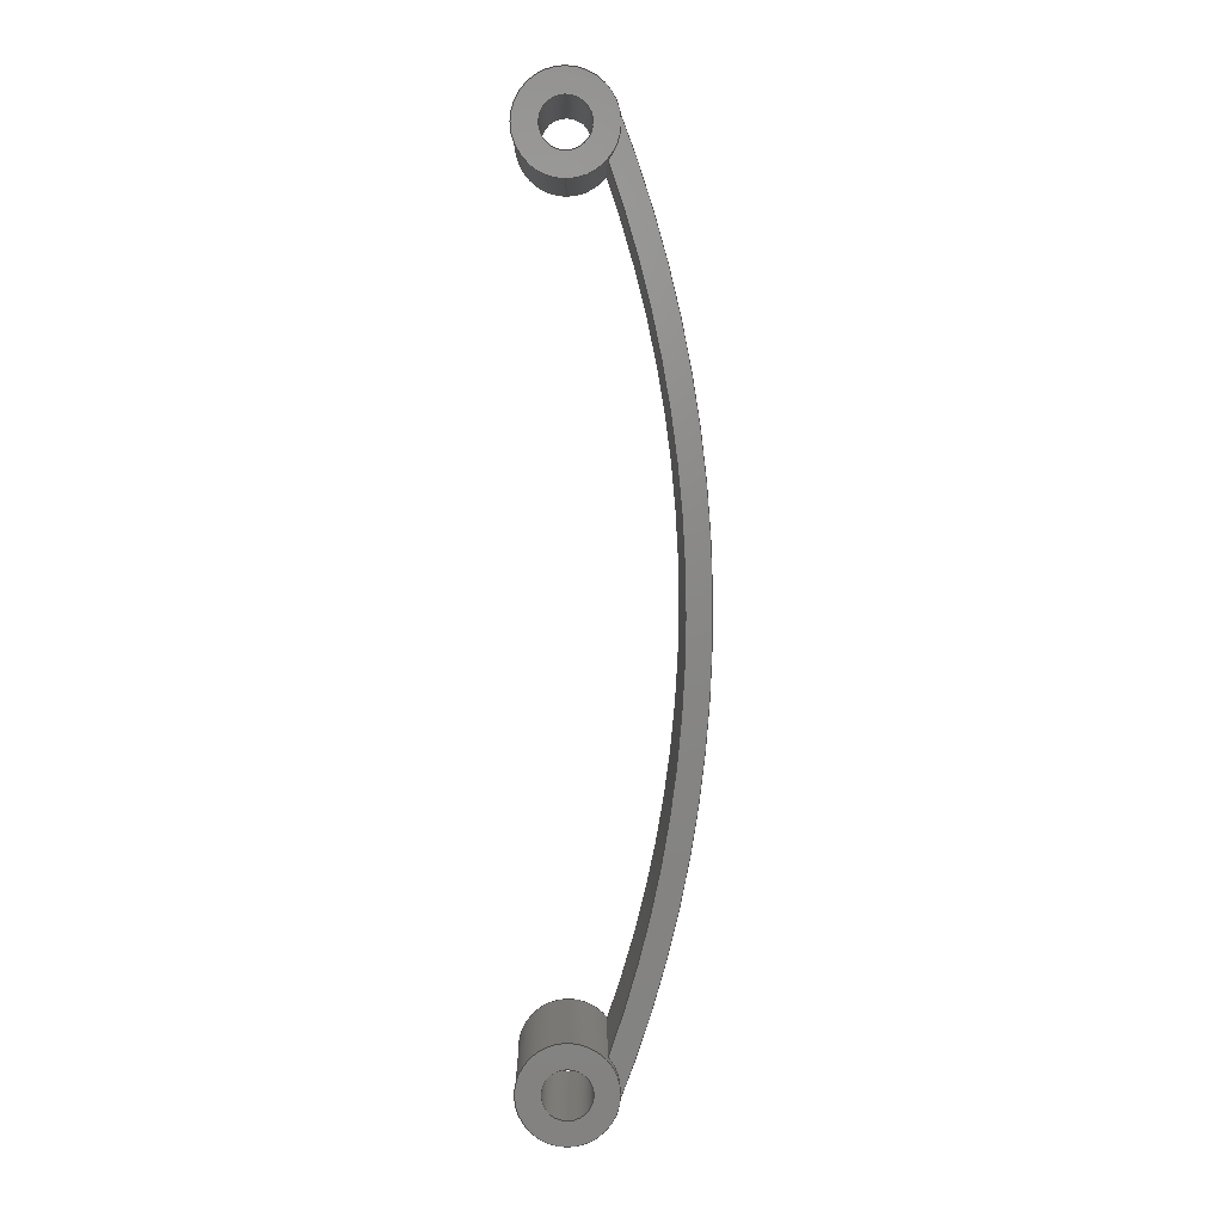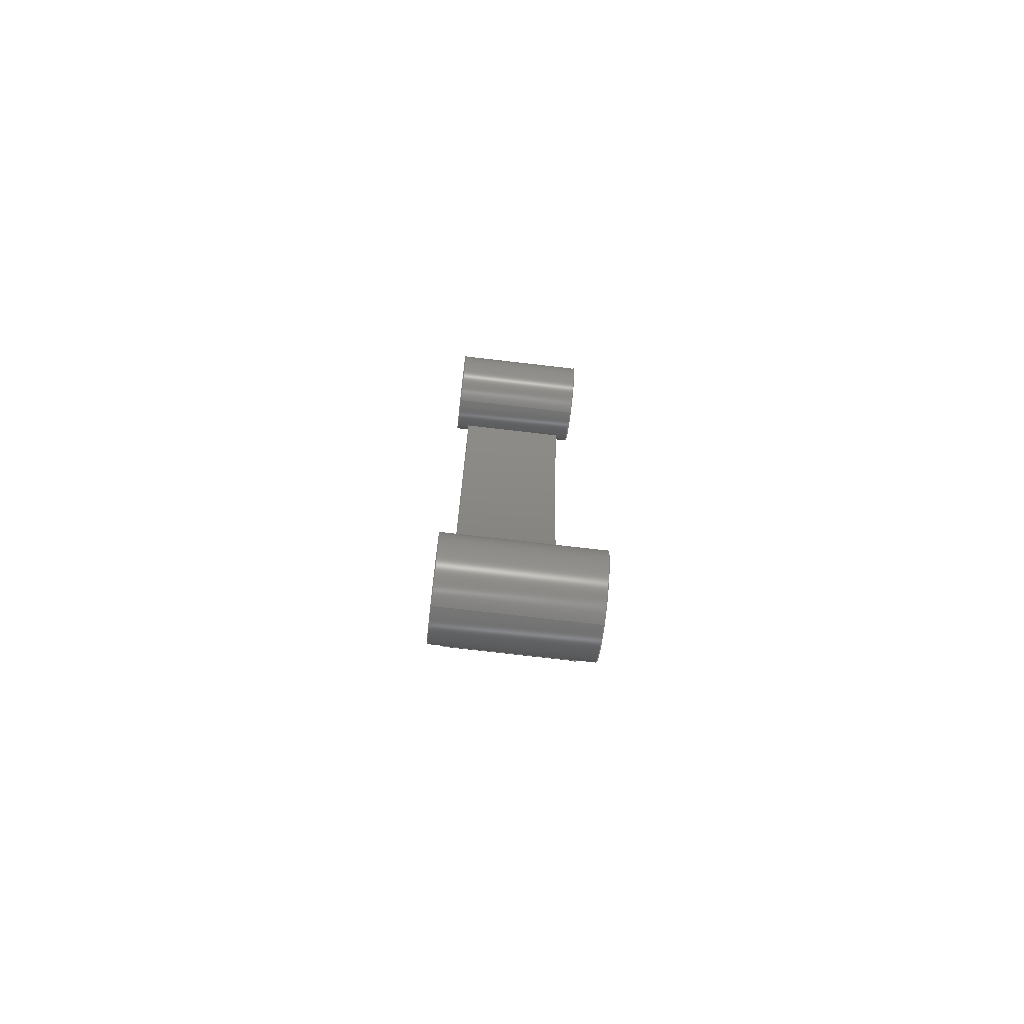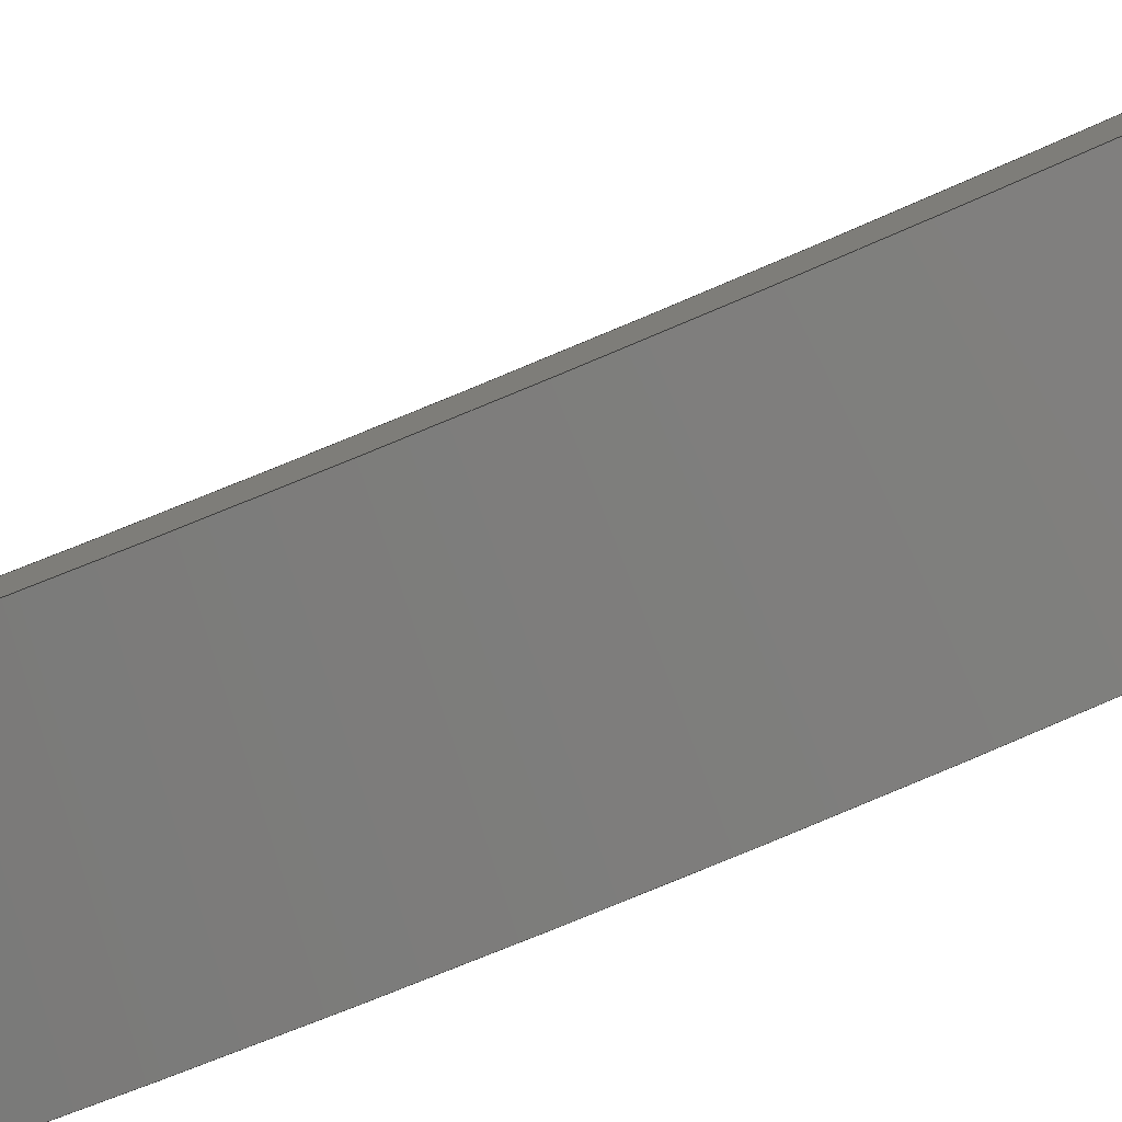
<metadata>
{"format":"step","ext":"step","renderer":"f3d","projection":"perspective","resolution":1024,"background":"white","views":[{"elev":5.2,"azim":89.1,"up":"+Y"},{"elev":-75.0,"azim":-6.6,"up":"+Y"},{"elev":-77.0,"azim":-67.4,"up":"+Z"}]}
</metadata>
<code>
ISO-10303-21;
DATA;
#1=MECHANICAL_DESIGN_GEOMETRIC_PRESENTATION_REPRESENTATION('',(#4),#350);
#2=SHAPE_REPRESENTATION_RELATIONSHIP('SRR','None',#357,#3);
#3=ADVANCED_BREP_SHAPE_REPRESENTATION('',(#5),#349);
#4=STYLED_ITEM('',(#367),#5);
#5=MANIFOLD_SOLID_BREP('Main Leaf',#186);
#6=PLANE('',#205);
#7=PLANE('',#209);
#8=PLANE('',#215);
#9=PLANE('',#219);
#10=PLANE('',#220);
#11=PLANE('',#227);
#12=FACE_BOUND('',#31,.T.);
#13=FACE_BOUND('',#33,.T.);
#14=FACE_BOUND('',#36,.T.);
#15=FACE_BOUND('',#38,.T.);
#16=FACE_BOUND('',#40,.T.);
#17=FACE_BOUND('',#43,.T.);
#18=FACE_OUTER_BOUND('',#30,.T.);
#19=FACE_OUTER_BOUND('',#32,.T.);
#20=FACE_OUTER_BOUND('',#34,.T.);
#21=FACE_OUTER_BOUND('',#35,.T.);
#22=FACE_OUTER_BOUND('',#37,.T.);
#23=FACE_OUTER_BOUND('',#39,.T.);
#24=FACE_OUTER_BOUND('',#41,.T.);
#25=FACE_OUTER_BOUND('',#42,.T.);
#26=FACE_OUTER_BOUND('',#44,.T.);
#27=FACE_OUTER_BOUND('',#45,.T.);
#28=FACE_OUTER_BOUND('',#46,.T.);
#29=FACE_OUTER_BOUND('',#47,.T.);
#30=EDGE_LOOP('',(#120,#121,#122,#123));
#31=EDGE_LOOP('',(#124,#125,#126,#127));
#32=EDGE_LOOP('',(#128));
#33=EDGE_LOOP('',(#129));
#34=EDGE_LOOP('',(#130,#131,#132,#133));
#35=EDGE_LOOP('',(#134));
#36=EDGE_LOOP('',(#135));
#37=EDGE_LOOP('',(#136,#137,#138,#139));
#38=EDGE_LOOP('',(#140,#141,#142,#143));
#39=EDGE_LOOP('',(#144));
#40=EDGE_LOOP('',(#145));
#41=EDGE_LOOP('',(#146,#147,#148,#149));
#42=EDGE_LOOP('',(#150));
#43=EDGE_LOOP('',(#151));
#44=EDGE_LOOP('',(#152,#153,#154,#155));
#45=EDGE_LOOP('',(#156,#157,#158,#159));
#46=EDGE_LOOP('',(#160,#161,#162,#163));
#47=EDGE_LOOP('',(#164,#165,#166,#167));
#48=LINE('',#299,#56);
#49=LINE('',#305,#57);
#50=LINE('',#308,#58);
#51=LINE('',#315,#59);
#52=LINE('',#321,#60);
#53=LINE('',#327,#61);
#54=LINE('',#330,#62);
#55=LINE('',#337,#63);
#56=VECTOR('',#234,1);
#57=VECTOR('',#239,1);
#58=VECTOR('',#242,1);
#59=VECTOR('',#251,0.5);
#60=VECTOR('',#258,1);
#61=VECTOR('',#263,1);
#62=VECTOR('',#266,1);
#63=VECTOR('',#275,0.5);
#64=CIRCLE('',#201,1);
#65=CIRCLE('',#202,1);
#66=CIRCLE('',#203,1);
#67=CIRCLE('',#204,1);
#68=CIRCLE('',#206,0.5);
#69=CIRCLE('',#208,0.5);
#70=CIRCLE('',#211,1);
#71=CIRCLE('',#212,1);
#72=CIRCLE('',#213,1);
#73=CIRCLE('',#214,1);
#74=CIRCLE('',#216,0.5);
#75=CIRCLE('',#218,0.5);
#76=CIRCLE('',#221,25.5);
#77=CIRCLE('',#222,25);
#78=CIRCLE('',#224,25);
#79=CIRCLE('',#226,25.5);
#80=VERTEX_POINT('',#296);
#81=VERTEX_POINT('',#298);
#82=VERTEX_POINT('',#301);
#83=VERTEX_POINT('',#302);
#84=VERTEX_POINT('',#304);
#85=VERTEX_POINT('',#306);
#86=VERTEX_POINT('',#310);
#87=VERTEX_POINT('',#313);
#88=VERTEX_POINT('',#318);
#89=VERTEX_POINT('',#320);
#90=VERTEX_POINT('',#323);
#91=VERTEX_POINT('',#324);
#92=VERTEX_POINT('',#326);
#93=VERTEX_POINT('',#328);
#94=VERTEX_POINT('',#332);
#95=VERTEX_POINT('',#335);
#96=EDGE_CURVE('',#80,#80,#64,.T.);
#97=EDGE_CURVE('',#80,#81,#48,.T.);
#98=EDGE_CURVE('',#81,#81,#65,.T.);
#99=EDGE_CURVE('',#82,#83,#66,.T.);
#100=EDGE_CURVE('',#82,#84,#49,.T.);
#101=EDGE_CURVE('',#85,#84,#67,.T.);
#102=EDGE_CURVE('',#83,#85,#50,.T.);
#103=EDGE_CURVE('',#86,#86,#68,.T.);
#104=EDGE_CURVE('',#87,#87,#69,.T.);
#105=EDGE_CURVE('',#87,#86,#51,.T.);
#106=EDGE_CURVE('',#88,#88,#70,.T.);
#107=EDGE_CURVE('',#88,#89,#52,.T.);
#108=EDGE_CURVE('',#89,#89,#71,.T.);
#109=EDGE_CURVE('',#90,#91,#72,.T.);
#110=EDGE_CURVE('',#92,#90,#53,.T.);
#111=EDGE_CURVE('',#93,#92,#73,.T.);
#112=EDGE_CURVE('',#91,#93,#54,.T.);
#113=EDGE_CURVE('',#94,#94,#74,.T.);
#114=EDGE_CURVE('',#95,#95,#75,.T.);
#115=EDGE_CURVE('',#95,#94,#55,.T.);
#116=EDGE_CURVE('',#83,#90,#76,.T.);
#117=EDGE_CURVE('',#91,#82,#77,.T.);
#118=EDGE_CURVE('',#84,#93,#78,.T.);
#119=EDGE_CURVE('',#92,#85,#79,.T.);
#120=ORIENTED_EDGE('',*,*,#96,.F.);
#121=ORIENTED_EDGE('',*,*,#97,.T.);
#122=ORIENTED_EDGE('',*,*,#98,.F.);
#123=ORIENTED_EDGE('',*,*,#97,.F.);
#124=ORIENTED_EDGE('',*,*,#99,.F.);
#125=ORIENTED_EDGE('',*,*,#100,.T.);
#126=ORIENTED_EDGE('',*,*,#101,.F.);
#127=ORIENTED_EDGE('',*,*,#102,.F.);
#128=ORIENTED_EDGE('',*,*,#98,.T.);
#129=ORIENTED_EDGE('',*,*,#103,.T.);
#130=ORIENTED_EDGE('',*,*,#104,.F.);
#131=ORIENTED_EDGE('',*,*,#105,.T.);
#132=ORIENTED_EDGE('',*,*,#103,.F.);
#133=ORIENTED_EDGE('',*,*,#105,.F.);
#134=ORIENTED_EDGE('',*,*,#96,.T.);
#135=ORIENTED_EDGE('',*,*,#104,.T.);
#136=ORIENTED_EDGE('',*,*,#106,.F.);
#137=ORIENTED_EDGE('',*,*,#107,.T.);
#138=ORIENTED_EDGE('',*,*,#108,.F.);
#139=ORIENTED_EDGE('',*,*,#107,.F.);
#140=ORIENTED_EDGE('',*,*,#109,.F.);
#141=ORIENTED_EDGE('',*,*,#110,.F.);
#142=ORIENTED_EDGE('',*,*,#111,.F.);
#143=ORIENTED_EDGE('',*,*,#112,.F.);
#144=ORIENTED_EDGE('',*,*,#108,.T.);
#145=ORIENTED_EDGE('',*,*,#113,.T.);
#146=ORIENTED_EDGE('',*,*,#114,.F.);
#147=ORIENTED_EDGE('',*,*,#115,.T.);
#148=ORIENTED_EDGE('',*,*,#113,.F.);
#149=ORIENTED_EDGE('',*,*,#115,.F.);
#150=ORIENTED_EDGE('',*,*,#106,.T.);
#151=ORIENTED_EDGE('',*,*,#114,.T.);
#152=ORIENTED_EDGE('',*,*,#116,.T.);
#153=ORIENTED_EDGE('',*,*,#109,.T.);
#154=ORIENTED_EDGE('',*,*,#117,.T.);
#155=ORIENTED_EDGE('',*,*,#99,.T.);
#156=ORIENTED_EDGE('',*,*,#112,.T.);
#157=ORIENTED_EDGE('',*,*,#118,.F.);
#158=ORIENTED_EDGE('',*,*,#100,.F.);
#159=ORIENTED_EDGE('',*,*,#117,.F.);
#160=ORIENTED_EDGE('',*,*,#102,.T.);
#161=ORIENTED_EDGE('',*,*,#119,.F.);
#162=ORIENTED_EDGE('',*,*,#110,.T.);
#163=ORIENTED_EDGE('',*,*,#116,.F.);
#164=ORIENTED_EDGE('',*,*,#119,.T.);
#165=ORIENTED_EDGE('',*,*,#101,.T.);
#166=ORIENTED_EDGE('',*,*,#118,.T.);
#167=ORIENTED_EDGE('',*,*,#111,.T.);
#168=CYLINDRICAL_SURFACE('',#200,1);
#169=CYLINDRICAL_SURFACE('',#207,0.5);
#170=CYLINDRICAL_SURFACE('',#210,1);
#171=CYLINDRICAL_SURFACE('',#217,0.5);
#172=CYLINDRICAL_SURFACE('',#223,25);
#173=CYLINDRICAL_SURFACE('',#225,25.5);
#174=ADVANCED_FACE('',(#18,#12),#168,.T.);
#175=ADVANCED_FACE('',(#19,#13),#6,.F.);
#176=ADVANCED_FACE('',(#20),#169,.F.);
#177=ADVANCED_FACE('',(#21,#14),#7,.T.);
#178=ADVANCED_FACE('',(#22,#15),#170,.T.);
#179=ADVANCED_FACE('',(#23,#16),#8,.F.);
#180=ADVANCED_FACE('',(#24),#171,.F.);
#181=ADVANCED_FACE('',(#25,#17),#9,.T.);
#182=ADVANCED_FACE('',(#26),#10,.F.);
#183=ADVANCED_FACE('',(#27),#172,.F.);
#184=ADVANCED_FACE('',(#28),#173,.T.);
#185=ADVANCED_FACE('',(#29),#11,.T.);
#186=CLOSED_SHELL('',(#174,#175,#176,#177,#178,#179,#180,#181,#182,#183,
#184,#185));
#187=DERIVED_UNIT_ELEMENT(#189,1);
#188=DERIVED_UNIT_ELEMENT(#352,3);
#189=(
MASS_UNIT()
NAMED_UNIT(*)
SI_UNIT(.KILO.,.GRAM.)
);
#190=DERIVED_UNIT((#187,#188));
#191=MEASURE_REPRESENTATION_ITEM('density measure',
POSITIVE_RATIO_MEASURE(7850),#190);
#192=PROPERTY_DEFINITION_REPRESENTATION(#197,#194);
#193=PROPERTY_DEFINITION_REPRESENTATION(#198,#195);
#194=REPRESENTATION('material name',(#196),#349);
#195=REPRESENTATION('density',(#191),#349);
#196=DESCRIPTIVE_REPRESENTATION_ITEM('Steel','Steel');
#197=PROPERTY_DEFINITION('material property','material name',#359);
#198=PROPERTY_DEFINITION('material property','density of part',#359);
#199=AXIS2_PLACEMENT_3D('placement',#294,#228,#229);
#200=AXIS2_PLACEMENT_3D('',#295,#230,#231);
#201=AXIS2_PLACEMENT_3D('',#297,#232,#233);
#202=AXIS2_PLACEMENT_3D('',#300,#235,#236);
#203=AXIS2_PLACEMENT_3D('',#303,#237,#238);
#204=AXIS2_PLACEMENT_3D('',#307,#240,#241);
#205=AXIS2_PLACEMENT_3D('',#309,#243,#244);
#206=AXIS2_PLACEMENT_3D('',#311,#245,#246);
#207=AXIS2_PLACEMENT_3D('',#312,#247,#248);
#208=AXIS2_PLACEMENT_3D('',#314,#249,#250);
#209=AXIS2_PLACEMENT_3D('',#316,#252,#253);
#210=AXIS2_PLACEMENT_3D('',#317,#254,#255);
#211=AXIS2_PLACEMENT_3D('',#319,#256,#257);
#212=AXIS2_PLACEMENT_3D('',#322,#259,#260);
#213=AXIS2_PLACEMENT_3D('',#325,#261,#262);
#214=AXIS2_PLACEMENT_3D('',#329,#264,#265);
#215=AXIS2_PLACEMENT_3D('',#331,#267,#268);
#216=AXIS2_PLACEMENT_3D('',#333,#269,#270);
#217=AXIS2_PLACEMENT_3D('',#334,#271,#272);
#218=AXIS2_PLACEMENT_3D('',#336,#273,#274);
#219=AXIS2_PLACEMENT_3D('',#338,#276,#277);
#220=AXIS2_PLACEMENT_3D('',#339,#278,#279);
#221=AXIS2_PLACEMENT_3D('',#340,#280,#281);
#222=AXIS2_PLACEMENT_3D('',#341,#282,#283);
#223=AXIS2_PLACEMENT_3D('',#342,#284,#285);
#224=AXIS2_PLACEMENT_3D('',#343,#286,#287);
#225=AXIS2_PLACEMENT_3D('',#344,#288,#289);
#226=AXIS2_PLACEMENT_3D('',#345,#290,#291);
#227=AXIS2_PLACEMENT_3D('',#346,#292,#293);
#228=DIRECTION('axis',(0,0,1));
#229=DIRECTION('refdir',(1,0,0));
#230=DIRECTION('center_axis',(1,0,0));
#231=DIRECTION('ref_axis',(0,1,0));
#232=DIRECTION('center_axis',(1,0,0));
#233=DIRECTION('ref_axis',(0,1,0));
#234=DIRECTION('',(-1,0,0));
#235=DIRECTION('center_axis',(-1,0,0));
#236=DIRECTION('ref_axis',(0,1,0));
#237=DIRECTION('center_axis',(1,0,0));
#238=DIRECTION('ref_axis',(0,1,0));
#239=DIRECTION('',(1,0,0));
#240=DIRECTION('center_axis',(-1,0,0));
#241=DIRECTION('ref_axis',(0,1,0));
#242=DIRECTION('',(1,0,0));
#243=DIRECTION('center_axis',(1,0,0));
#244=DIRECTION('ref_axis',(0,1,0));
#245=DIRECTION('center_axis',(1,0,0));
#246=DIRECTION('ref_axis',(0,1,0));
#247=DIRECTION('center_axis',(1,0,0));
#248=DIRECTION('ref_axis',(0,1,0));
#249=DIRECTION('center_axis',(-1,0,0));
#250=DIRECTION('ref_axis',(0,1,0));
#251=DIRECTION('',(-1,0,0));
#252=DIRECTION('center_axis',(1,0,0));
#253=DIRECTION('ref_axis',(0,1,0));
#254=DIRECTION('center_axis',(1,0,0));
#255=DIRECTION('ref_axis',(0,1,0));
#256=DIRECTION('center_axis',(1,0,0));
#257=DIRECTION('ref_axis',(0,1,0));
#258=DIRECTION('',(-1,0,0));
#259=DIRECTION('center_axis',(-1,0,0));
#260=DIRECTION('ref_axis',(0,1,0));
#261=DIRECTION('center_axis',(1,0,0));
#262=DIRECTION('ref_axis',(0,1,0));
#263=DIRECTION('',(-1,0,0));
#264=DIRECTION('center_axis',(-1,0,0));
#265=DIRECTION('ref_axis',(0,1,0));
#266=DIRECTION('',(1,0,0));
#267=DIRECTION('center_axis',(1,0,0));
#268=DIRECTION('ref_axis',(0,1,0));
#269=DIRECTION('center_axis',(1,0,0));
#270=DIRECTION('ref_axis',(0,1,0));
#271=DIRECTION('center_axis',(1,0,0));
#272=DIRECTION('ref_axis',(0,1,0));
#273=DIRECTION('center_axis',(-1,0,0));
#274=DIRECTION('ref_axis',(0,1,0));
#275=DIRECTION('',(-1,0,0));
#276=DIRECTION('center_axis',(1,0,0));
#277=DIRECTION('ref_axis',(0,1,0));
#278=DIRECTION('center_axis',(1,0,0));
#279=DIRECTION('ref_axis',(0,1,0));
#280=DIRECTION('center_axis',(-1,0,0));
#281=DIRECTION('ref_axis',(0,-0.3673,-0.9301));
#282=DIRECTION('center_axis',(1,0,0));
#283=DIRECTION('ref_axis',(0,-0.3346,-0.9424));
#284=DIRECTION('center_axis',(1,0,0));
#285=DIRECTION('ref_axis',(0,-0.3346,-0.9424));
#286=DIRECTION('center_axis',(-1,0,0));
#287=DIRECTION('ref_axis',(0,-0.3346,-0.9424));
#288=DIRECTION('center_axis',(1,0,0));
#289=DIRECTION('ref_axis',(0,-0.3673,-0.9301));
#290=DIRECTION('center_axis',(1,0,0));
#291=DIRECTION('ref_axis',(0,-0.3673,-0.9301));
#292=DIRECTION('center_axis',(1,0,0));
#293=DIRECTION('ref_axis',(0,1,0));
#294=CARTESIAN_POINT('',(0,0,0));
#295=CARTESIAN_POINT('Origin',(0,9,1.033e-14));
#296=CARTESIAN_POINT('',(1.5,8,1.02e-14));
#297=CARTESIAN_POINT('Origin',(1.5,9,1.033e-14));
#298=CARTESIAN_POINT('',(-1.5,8,1.02e-14));
#299=CARTESIAN_POINT('',(0,8,1.02e-14));
#300=CARTESIAN_POINT('Origin',(-1.5,9,1.033e-14));
#301=CARTESIAN_POINT('',(-1.2,8.365,-0.7721));
#302=CARTESIAN_POINT('',(-1.2,9.367,-0.9301));
#303=CARTESIAN_POINT('Origin',(-1.2,9,1.033e-14));
#304=CARTESIAN_POINT('',(1.2,8.365,-0.7721));
#305=CARTESIAN_POINT('',(0,8.365,-0.7721));
#306=CARTESIAN_POINT('',(1.2,9.367,-0.9301));
#307=CARTESIAN_POINT('Origin',(1.2,9,1.033e-14));
#308=CARTESIAN_POINT('',(0,9.367,-0.9301));
#309=CARTESIAN_POINT('Origin',(-1.5,9,1.027e-14));
#310=CARTESIAN_POINT('',(-1.5,8.5,8.2e-15));
#311=CARTESIAN_POINT('Origin',(-1.5,9,8.261e-15));
#312=CARTESIAN_POINT('Origin',(0,9,8.261e-15));
#313=CARTESIAN_POINT('',(1.5,8.5,8.2e-15));
#314=CARTESIAN_POINT('Origin',(1.5,9,8.261e-15));
#315=CARTESIAN_POINT('',(0,8.5,8.2e-15));
#316=CARTESIAN_POINT('Origin',(1.5,9,1.027e-14));
#317=CARTESIAN_POINT('Origin',(0,-9,5.511e-16));
#318=CARTESIAN_POINT('',(1.5,-10,4.286e-16));
#319=CARTESIAN_POINT('Origin',(1.5,-9,5.511e-16));
#320=CARTESIAN_POINT('',(-1.5,-10,4.286e-16));
#321=CARTESIAN_POINT('',(0,-10,4.286e-16));
#322=CARTESIAN_POINT('Origin',(-1.5,-9,5.511e-16));
#323=CARTESIAN_POINT('',(-1.2,-9.367,-0.9301));
#324=CARTESIAN_POINT('',(-1.2,-8.365,-0.7721));
#325=CARTESIAN_POINT('Origin',(-1.2,-9,5.511e-16));
#326=CARTESIAN_POINT('',(1.2,-9.367,-0.9301));
#327=CARTESIAN_POINT('',(0,-9.367,-0.9301));
#328=CARTESIAN_POINT('',(1.2,-8.365,-0.7721));
#329=CARTESIAN_POINT('Origin',(1.2,-9,5.511e-16));
#330=CARTESIAN_POINT('',(0,-8.365,-0.7721));
#331=CARTESIAN_POINT('Origin',(-1.5,-9,4.441e-16));
#332=CARTESIAN_POINT('',(-1.5,-9.5,4.899e-16));
#333=CARTESIAN_POINT('Origin',(-1.5,-9,5.511e-16));
#334=CARTESIAN_POINT('Origin',(0,-9,5.511e-16));
#335=CARTESIAN_POINT('',(1.5,-9.5,4.899e-16));
#336=CARTESIAN_POINT('Origin',(1.5,-9,5.511e-16));
#337=CARTESIAN_POINT('',(0,-9.5,4.899e-16));
#338=CARTESIAN_POINT('Origin',(1.5,-9,4.441e-16));
#339=CARTESIAN_POINT('Origin',(-1.2,1.776e-15,-1.743));
#340=CARTESIAN_POINT('Origin',(-1.2,-1.295e-14,22.79));
#341=CARTESIAN_POINT('Origin',(-1.2,-1.295e-14,22.79));
#342=CARTESIAN_POINT('Origin',(0,-1.295e-14,22.79));
#343=CARTESIAN_POINT('Origin',(1.2,-1.295e-14,22.79));
#344=CARTESIAN_POINT('Origin',(0,-1.295e-14,22.79));
#345=CARTESIAN_POINT('Origin',(1.2,-1.295e-14,22.79));
#346=CARTESIAN_POINT('Origin',(1.2,1.776e-15,-1.743));
#347=UNCERTAINTY_MEASURE_WITH_UNIT(LENGTH_MEASURE(0.001),#351,
'DISTANCE_ACCURACY_VALUE',
'Maximum model space distance between geometric entities at asserted c
onnectivities');
#348=UNCERTAINTY_MEASURE_WITH_UNIT(LENGTH_MEASURE(0.001),#351,
'DISTANCE_ACCURACY_VALUE',
'Maximum model space distance between geometric entities at asserted c
onnectivities');
#349=(
GEOMETRIC_REPRESENTATION_CONTEXT(3)
GLOBAL_UNCERTAINTY_ASSIGNED_CONTEXT((#347))
GLOBAL_UNIT_ASSIGNED_CONTEXT((#351,#353,#354))
REPRESENTATION_CONTEXT('','3D')
);
#350=(
GEOMETRIC_REPRESENTATION_CONTEXT(3)
GLOBAL_UNCERTAINTY_ASSIGNED_CONTEXT((#348))
GLOBAL_UNIT_ASSIGNED_CONTEXT((#351,#353,#354))
REPRESENTATION_CONTEXT('','3D')
);
#351=(
LENGTH_UNIT()
NAMED_UNIT(*)
SI_UNIT(.CENTI.,.METRE.)
);
#352=(
LENGTH_UNIT()
NAMED_UNIT(*)
SI_UNIT($,.METRE.)
);
#353=(
NAMED_UNIT(*)
PLANE_ANGLE_UNIT()
SI_UNIT($,.RADIAN.)
);
#354=(
NAMED_UNIT(*)
SI_UNIT($,.STERADIAN.)
SOLID_ANGLE_UNIT()
);
#355=SHAPE_DEFINITION_REPRESENTATION(#356,#357);
#356=PRODUCT_DEFINITION_SHAPE('',$,#359);
#357=SHAPE_REPRESENTATION('',(#199),#349);
#358=PRODUCT_DEFINITION_CONTEXT('part definition',#363,'design');
#359=PRODUCT_DEFINITION('P16B-Front/Rear Leafspring (1)',
'P16B-Front/Rear Leafspring (1)',#360,#358);
#360=PRODUCT_DEFINITION_FORMATION('',$,#365);
#361=PRODUCT_RELATED_PRODUCT_CATEGORY('P16B-Front/Rear Leafspring (1)',
'P16B-Front/Rear Leafspring (1)',(#365));
#362=APPLICATION_PROTOCOL_DEFINITION('international standard',
'automotive_design',2009,#363);
#363=APPLICATION_CONTEXT(
'Core Data for Automotive Mechanical Design Process');
#364=PRODUCT_CONTEXT('part definition',#363,'mechanical');
#365=PRODUCT('P16B-Front/Rear Leafspring (1)',
'P16B-Front/Rear Leafspring (1)',$,(#364));
#366=PRESENTATION_STYLE_ASSIGNMENT((#368));
#367=PRESENTATION_STYLE_ASSIGNMENT((#369));
#368=SURFACE_STYLE_USAGE(.BOTH.,#370);
#369=SURFACE_STYLE_USAGE(.BOTH.,#371);
#370=SURFACE_SIDE_STYLE('',(#372));
#371=SURFACE_SIDE_STYLE('',(#373));
#372=SURFACE_STYLE_FILL_AREA(#374);
#373=SURFACE_STYLE_FILL_AREA(#375);
#374=FILL_AREA_STYLE('Steel - Satin',(#376));
#375=FILL_AREA_STYLE('Powder Coat (Grey)',(#377));
#376=FILL_AREA_STYLE_COLOUR('Steel - Satin',#378);
#377=FILL_AREA_STYLE_COLOUR('Powder Coat (Grey)',#379);
#378=COLOUR_RGB('Steel - Satin',0.6275,0.6275,0.6275);
#379=COLOUR_RGB('Powder Coat (Grey)',0.702,0.702,
0.702);
ENDSEC;
END-ISO-10303-21;

</code>
